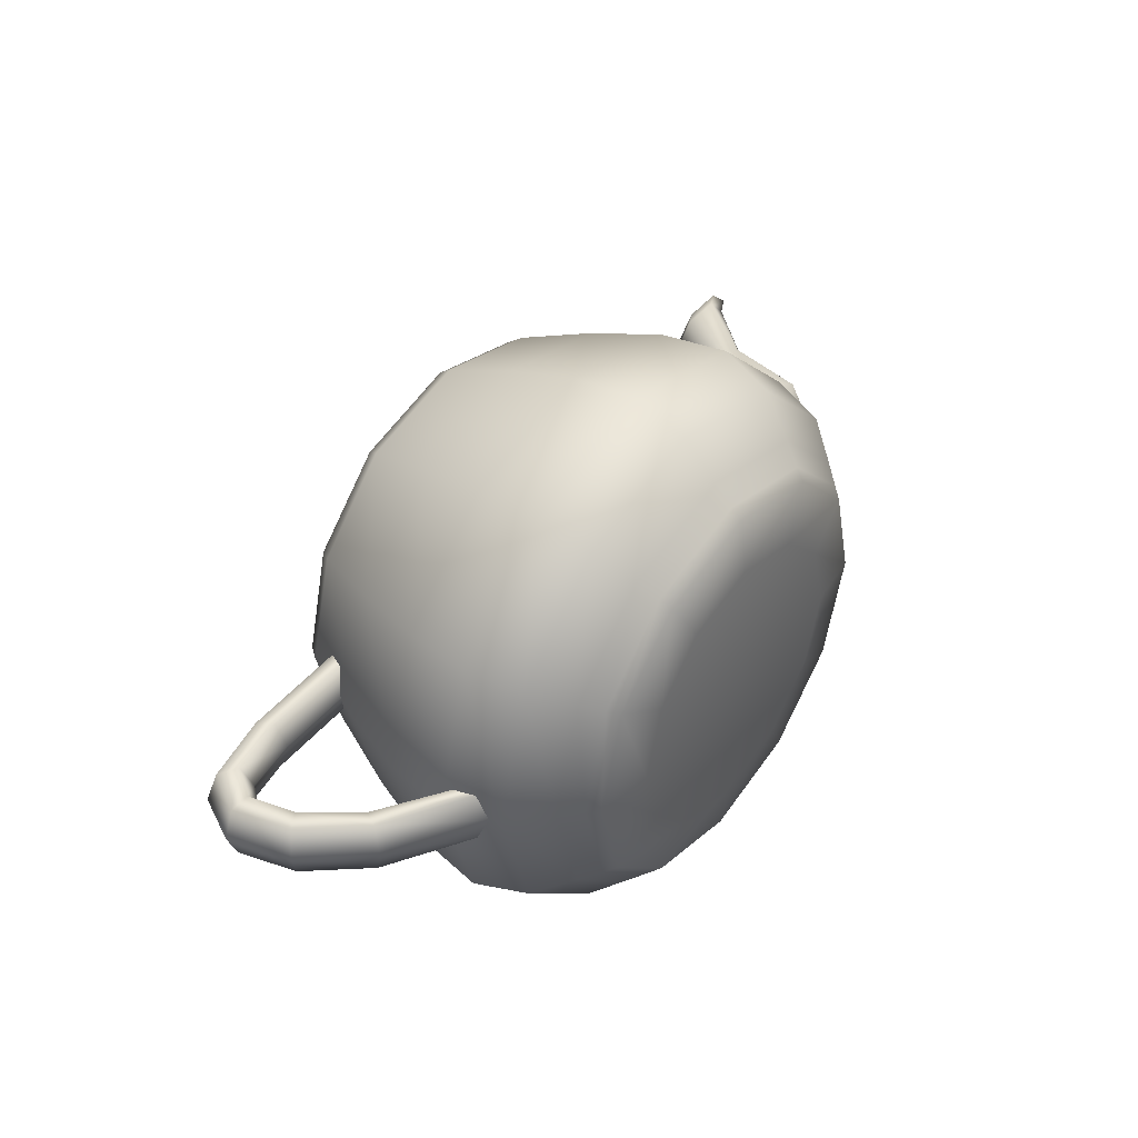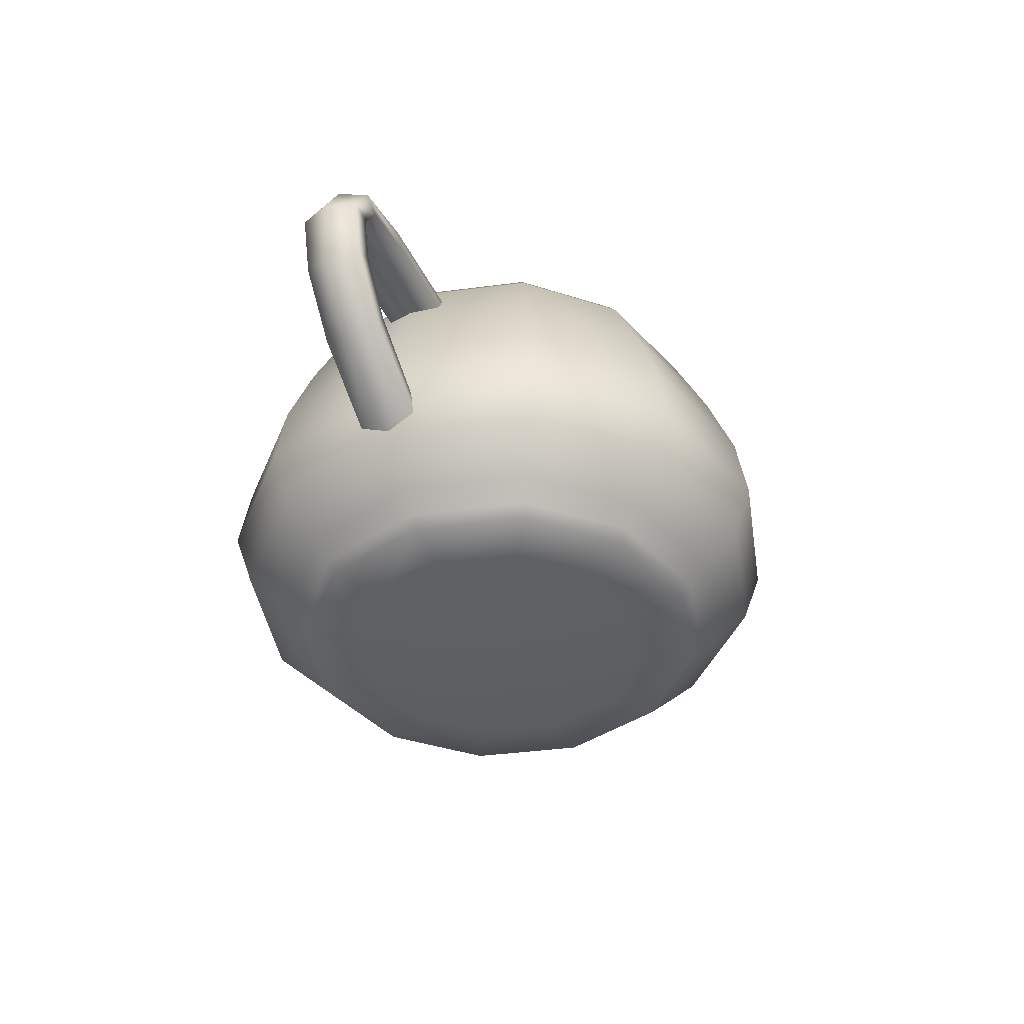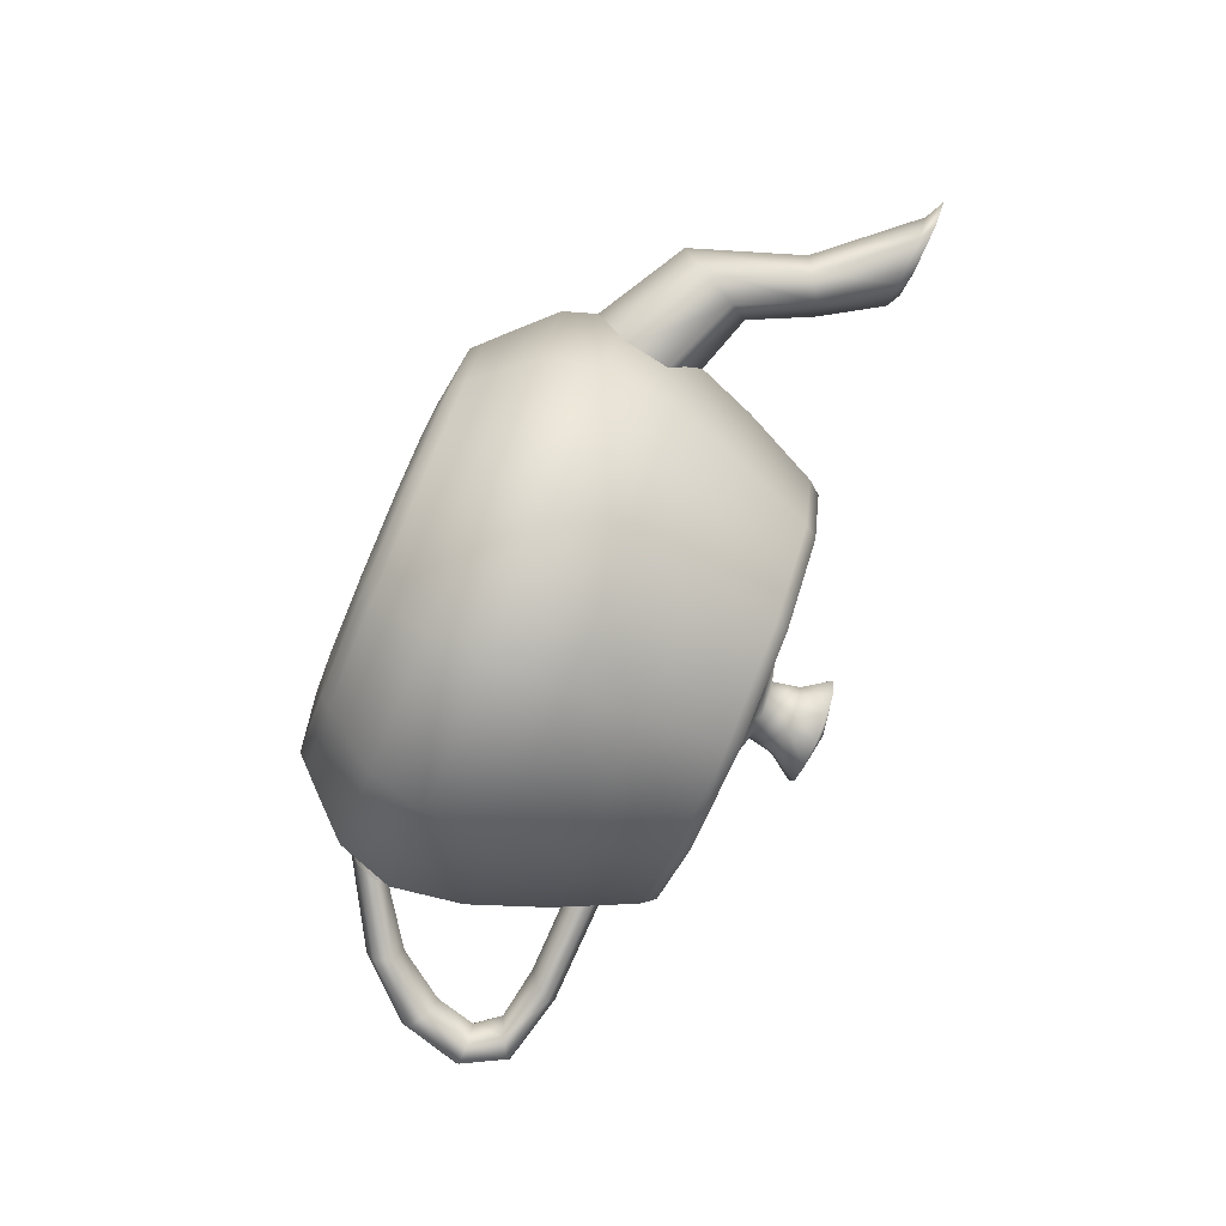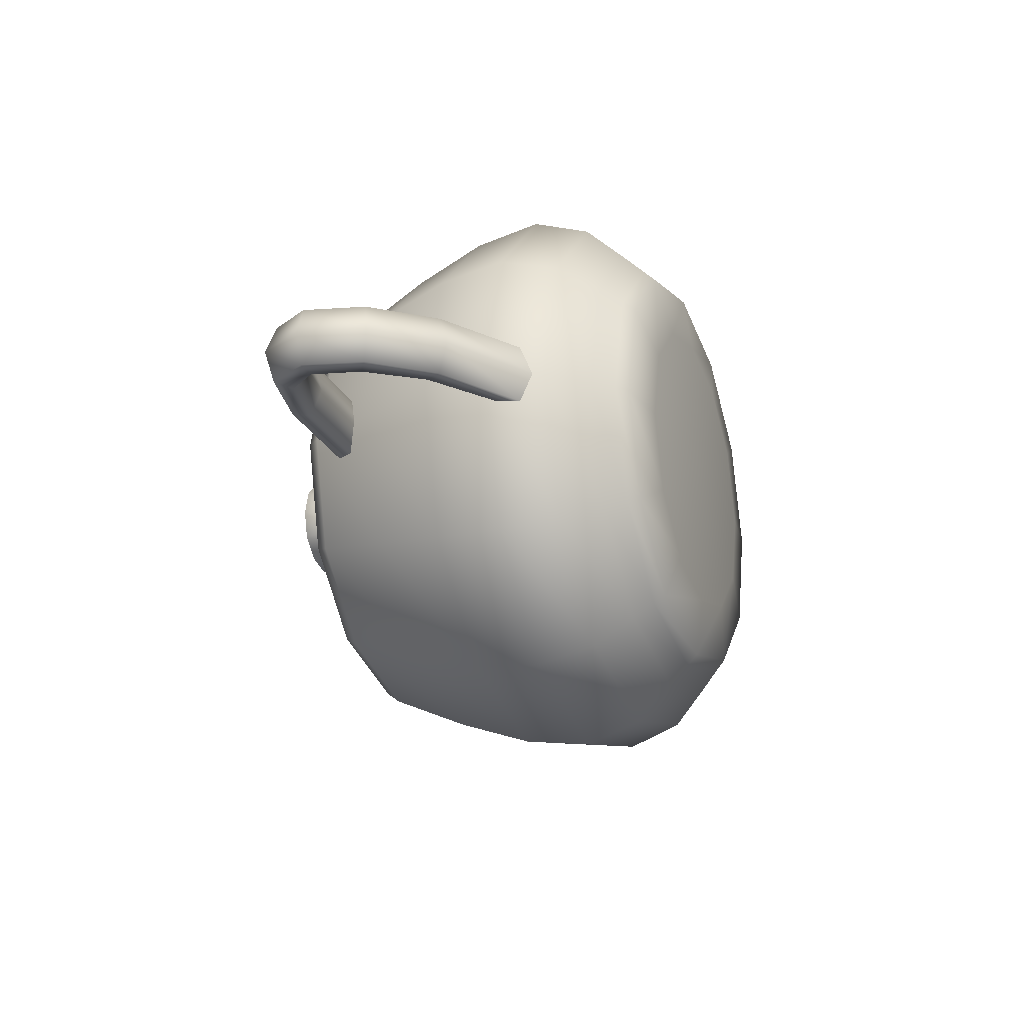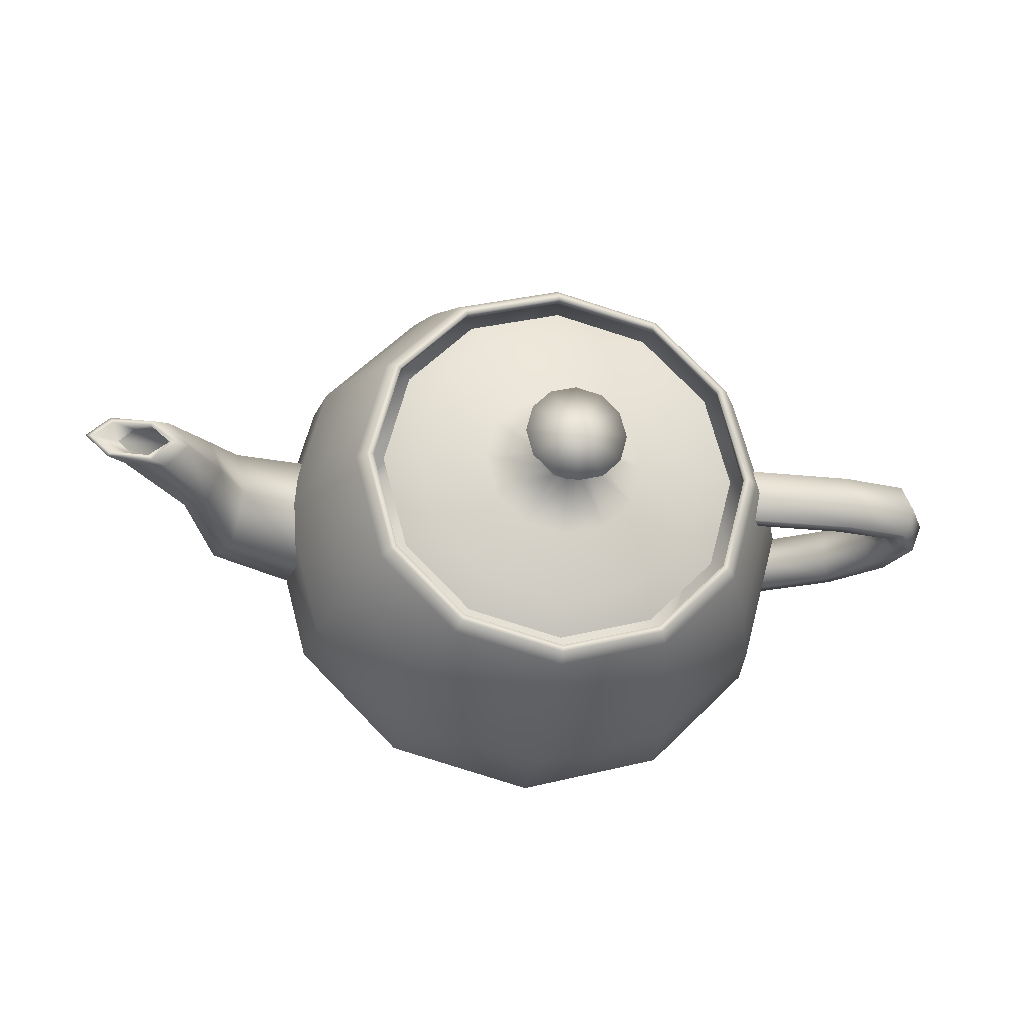
<metadata>
{"format":"obj","ext":"obj","renderer":"f3d","projection":"perspective","resolution":1024,"background":"white","views":[{"elev":43.4,"azim":-52.9,"up":"+Z"},{"elev":-41.7,"azim":-66.2,"up":"+Y"},{"elev":-80.0,"azim":67.1,"up":"+Z"},{"elev":-23.4,"azim":-68.6,"up":"+Z"},{"elev":-22.8,"azim":170.5,"up":"+Z"}]}
</metadata>
<code>
v  7 12 -0
v  6.056 12 3.557
v  5.988 12.44 3.517
v  6.921 12.44 -0
v  6.197 12.44 3.639
v  7.162 12.44 -0
v  6.489 12 3.811
v  7.5 12 -0
v  3.557 12 6.056
v  3.517 12.44 5.988
v  3.639 12.44 6.197
v  3.811 12 6.489
v  0 12 7
v  0 12.44 6.921
v  0 12.44 7.162
v  0 12 7.5
v  -3.757 12 6.056
v  -3.576 12.44 5.988
v  -3.647 12.44 6.197
v  -3.811 12 6.489
v  -6.156 12 3.557
v  -6.018 12.44 3.517
v  -6.2 12.44 3.639
v  -6.489 12 3.811
v  -7 12 -0
v  -6.921 12.44 -0
v  -7.162 12.44 -0
v  -7.5 12 -0
v  -6.056 12 -3.557
v  -5.988 12.44 -3.517
v  -6.197 12.44 -3.639
v  -6.489 12 -3.811
v  -3.557 12 -6.056
v  -3.517 12.44 -5.988
v  -3.639 12.44 -6.197
v  -3.811 12 -6.489
v  0 12 -7
v  0 12.44 -6.921
v  0 12.44 -7.162
v  0 12 -7.5
v  3.557 12 -6.056
v  3.517 12.44 -5.988
v  3.639 12.44 -6.197
v  3.811 12 -6.489
v  6.056 12 -3.557
v  5.988 12.44 -3.517
v  6.197 12.44 -3.639
v  6.489 12 -3.811
v  7.53 9.389 4.423
v  8.704 9.389 -0
v  8.331 6.861 4.893
v  9.63 6.861 -0
v  8.652 4.5 5.082
v  10 4.5 -0
v  4.423 9.389 7.53
v  4.893 6.861 8.331
v  5.082 4.5 8.652
v  0 9.389 8.704
v  0 6.861 9.63
v  0 4.5 10
v  -4.423 9.389 7.53
v  -4.893 6.861 8.331
v  -5.082 4.5 8.652
v  -7.53 9.389 4.423
v  -8.331 6.861 4.893
v  -8.652 4.5 5.082
v  -8.704 9.389 -0
v  -9.63 6.861 -0
v  -10 4.5 -0
v  -7.53 9.389 -4.423
v  -8.331 6.861 -4.893
v  -8.652 4.5 -5.082
v  -4.423 9.389 -7.53
v  -4.893 6.861 -8.331
v  -5.082 4.5 -8.652
v  0 9.389 -8.704
v  0 6.861 -9.63
v  0 4.5 -10
v  4.423 9.389 -7.53
v  4.893 6.861 -8.331
v  5.082 4.5 -8.652
v  7.53 9.389 -4.423
v  8.331 6.861 -4.893
v  8.652 4.5 -5.082
v  8.091 2.611 4.752
v  9.352 2.611 -0
v  7.05 1.389 4.141
v  8.148 1.389 -0
v  6.489 0.75 3.811
v  7.5 0.75 -0
v  4.752 2.611 8.091
v  4.141 1.389 7.05
v  3.811 0.75 6.489
v  0 2.611 9.352
v  0 1.389 8.148
v  0 0.75 7.5
v  -4.752 2.611 8.091
v  -4.141 1.389 7.05
v  -3.811 0.75 6.489
v  -8.091 2.611 4.752
v  -7.05 1.389 4.141
v  -6.489 0.75 3.811
v  -9.352 2.611 -0
v  -8.148 1.389 -0
v  -7.5 0.75 -0
v  -8.091 2.611 -4.752
v  -7.05 1.389 -4.141
v  -6.489 0.75 -3.811
v  -4.752 2.611 -8.091
v  -4.141 1.389 -7.05
v  -3.811 0.75 -6.489
v  0 2.611 -9.352
v  0 1.389 -8.148
v  0 0.75 -7.5
v  4.752 2.611 -8.091
v  4.141 1.389 -7.05
v  3.811 0.75 -6.489
v  8.091 2.611 -4.752
v  7.05 1.389 -4.141
v  6.489 0.75 -3.811
v  6.176 0.3889 3.628
v  7.139 0.3889 -0
v  4.422 0.1111 2.597
v  5.111 0.1111 -0
v  0 0 -0
v  3.628 0.3889 6.176
v  2.597 0.1111 4.422
v  0 0.3889 7.139
v  0 0.1111 5.111
v  -3.628 0.3889 6.176
v  -2.597 0.1111 4.422
v  -6.176 0.3889 3.628
v  -4.422 0.1111 2.597
v  -7.139 0.3889 -0
v  -5.111 0.1111 -0
v  -6.176 0.3889 -3.628
v  -4.422 0.1111 -2.597
v  -3.628 0.3889 -6.176
v  -2.597 0.1111 -4.422
v  0 0.3889 -7.139
v  0 0.1111 -5.111
v  3.628 0.3889 -6.176
v  2.597 0.1111 -4.422
v  6.176 0.3889 -3.628
v  4.422 0.1111 -2.597
v  -8 10.12 -0
v  -7.87 10.42 1
v  -11.16 10.36 1
v  -10.98 10.08 -0
v  -13.19 9.997 1
v  -12.85 9.792 -0
v  -13.89 9 1
v  -13.5 9 -0
v  -7.63 10.96 1
v  -11.49 10.89 1
v  -13.83 10.38 1
v  -14.61 9 1
v  -7.5 11.25 -0
v  -11.67 11.17 -0
v  -14.17 10.58 -0
v  -15 9 -0
v  -7.63 10.96 -1
v  -11.49 10.89 -1
v  -13.83 10.38 -1
v  -14.61 9 -1
v  -7.87 10.42 -1
v  -11.16 10.36 -1
v  -13.19 9.997 -1
v  -13.89 9 -1
v  -13.47 7.385 1
v  -13.15 7.583 -0
v  -12.17 5.629 1
v  -12.02 5.917 -0
v  -9.87 4.111 1
v  -14.08 7.018 1
v  -12.44 5.094 1
v  -9.63 3.389 1
v  -14.41 6.819 -0
v  -12.59 4.806 -0
v  -9.5 3 -0
v  -14.08 7.018 -1
v  -12.44 5.094 -1
v  -9.63 3.389 -1
v  -13.47 7.385 -1
v  -12.17 5.629 -1
v  -9.87 4.111 -1
v  8.5 7.125 -0
v  8.5 6.056 2.2
v  11.7 7.371 1.846
v  11.35 8.056 -0
v  12.75 9.814 1.188
v  12.31 10.07 -0
v  14.28 12 0.8333
v  13.5 12 -0
v  8.5 4.069 2.2
v  12.34 6.101 1.846
v  13.55 9.339 1.188
v  15.72 12 0.8333
v  8.5 3 -0
v  12.69 5.417 -0
v  13.98 9.083 -0
v  16.5 12 -0
v  8.5 4.069 -2.2
v  12.34 6.101 -1.846
v  13.55 9.339 -1.188
v  15.72 12 -0.8333
v  8.5 6.056 -2.2
v  11.7 7.371 -1.846
v  12.75 9.814 -1.188
v  14.28 12 -0.8333
v  14.79 12.27 0.7469
v  13.96 12.25 -0
v  14.91 12.28 0.5864
v  14.2 12.25 -0
v  14.52 12 0.5
v  14 12 -0
v  16.32 12.31 0.7469
v  16.23 12.33 0.5864
v  15.48 12 0.5
v  17.15 12.33 -0
v  16.94 12.35 -0
v  16 12 -0
v  16.32 12.31 -0.7469
v  16.23 12.33 -0.5864
v  15.48 12 -0.5
v  14.79 12.27 -0.7469
v  14.91 12.28 -0.5864
v  14.52 12 -0.5
v  1.571 15.33 0.9242
v  1.815 15.33 -0
v  0 15.75 -0
v  1.026 14.42 0.6032
v  1.185 14.42 -0
v  0.8652 13.5 0.5081
v  1 13.5 -0
v  0.9242 15.33 1.571
v  0.6032 14.42 1.026
v  0.5081 13.5 0.8652
v  0 15.33 1.815
v  0 14.42 1.185
v  0 13.5 1
v  -0.9242 15.33 1.571
v  -0.6032 14.42 1.026
v  -0.5081 13.5 0.8652
v  -1.571 15.33 0.9242
v  -1.026 14.42 0.6032
v  -0.8652 13.5 0.5081
v  -1.815 15.33 -0
v  -1.185 14.42 -0
v  -1 13.5 -0
v  -1.571 15.33 -0.9242
v  -1.026 14.42 -0.6032
v  -0.8652 13.5 -0.5081
v  -0.9242 15.33 -1.571
v  -0.6032 14.42 -1.026
v  -0.5081 13.5 -0.8652
v  0 15.33 -1.815
v  0 14.42 -1.185
v  0 13.5 -1
v  0.9242 15.33 -1.571
v  0.6032 14.42 -1.026
v  0.5081 13.5 -0.8652
v  1.571 15.33 -0.9242
v  1.026 14.42 -0.6032
v  0.8652 13.5 -0.5081
v  2.483 12.94 1.459
v  2.87 12.94 -0
v  4.582 12.56 2.691
v  5.296 12.56 -0
v  5.624 12 3.303
v  6.5 12 -0
v  1.459 12.94 2.483
v  2.691 12.56 4.582
v  3.303 12 5.624
v  0 12.94 2.87
v  0 12.56 5.296
v  0 12 6.5
v  -1.459 12.94 2.483
v  -2.691 12.56 4.582
v  -3.303 12 5.624
v  -2.483 12.94 1.459
v  -4.582 12.56 2.691
v  -5.624 12 3.303
v  -2.87 12.94 -0
v  -5.296 12.56 -0
v  -6.5 12 -0
v  -2.483 12.94 -1.459
v  -4.582 12.56 -2.691
v  -5.624 12 -3.303
v  -1.459 12.94 -2.483
v  -2.691 12.56 -4.582
v  -3.303 12 -5.624
v  0 12.94 -2.87
v  0 12.56 -5.296
v  0 12 -6.5
v  1.459 12.94 -2.483
v  2.691 12.56 -4.582
v  3.303 12 -5.624
v  2.483 12.94 -1.459
v  4.582 12.56 -2.691
v  5.624 12 -3.303
o Teapot001
g Teapot001
f 1 2 3 4
f 4 3 5 6
f 6 5 7 8
f 2 9 10 3
f 3 10 11 5
f 5 11 12 7
f 9 13 14 10
f 10 14 15 11
f 11 15 16 12
f 13 17 18 14
f 14 18 19 15
f 15 19 20 16
f 17 21 22 18
f 18 22 23 19
f 19 23 24 20
f 21 25 26 22
f 22 26 27 23
f 23 27 28 24
f 25 29 30 26
f 26 30 31 27
f 27 31 32 28
f 29 33 34 30
f 30 34 35 31
f 31 35 36 32
f 33 37 38 34
f 34 38 39 35
f 35 39 40 36
f 37 41 42 38
f 38 42 43 39
f 39 43 44 40
f 41 45 46 42
f 42 46 47 43
f 43 47 48 44
f 45 1 4 46
f 46 4 6 47
f 47 6 8 48
f 8 7 49 50
f 50 49 51 52
f 52 51 53 54
f 7 12 55 49
f 49 55 56 51
f 51 56 57 53
f 12 16 58 55
f 55 58 59 56
f 56 59 60 57
f 16 20 61 58
f 58 61 62 59
f 59 62 63 60
f 20 24 64 61
f 61 64 65 62
f 62 65 66 63
f 24 28 67 64
f 64 67 68 65
f 65 68 69 66
f 28 32 70 67
f 67 70 71 68
f 68 71 72 69
f 32 36 73 70
f 70 73 74 71
f 71 74 75 72
f 36 40 76 73
f 73 76 77 74
f 74 77 78 75
f 40 44 79 76
f 76 79 80 77
f 77 80 81 78
f 44 48 82 79
f 79 82 83 80
f 80 83 84 81
f 48 8 50 82
f 82 50 52 83
f 83 52 54 84
f 54 53 85 86
f 86 85 87 88
f 88 87 89 90
f 53 57 91 85
f 85 91 92 87
f 87 92 93 89
f 57 60 94 91
f 91 94 95 92
f 92 95 96 93
f 60 63 97 94
f 94 97 98 95
f 95 98 99 96
f 63 66 100 97
f 97 100 101 98
f 98 101 102 99
f 66 69 103 100
f 100 103 104 101
f 101 104 105 102
f 69 72 106 103
f 103 106 107 104
f 104 107 108 105
f 72 75 109 106
f 106 109 110 107
f 107 110 111 108
f 75 78 112 109
f 109 112 113 110
f 110 113 114 111
f 78 81 115 112
f 112 115 116 113
f 113 116 117 114
f 81 84 118 115
f 115 118 119 116
f 116 119 120 117
f 84 54 86 118
f 118 86 88 119
f 119 88 90 120
f 90 89 121 122
f 122 121 123 124
f 124 123 125
f 89 93 126 121
f 121 126 127 123
f 123 127 125
f 93 96 128 126
f 126 128 129 127
f 127 129 125
f 96 99 130 128
f 128 130 131 129
f 129 131 125
f 99 102 132 130
f 130 132 133 131
f 131 133 125
f 102 105 134 132
f 132 134 135 133
f 133 135 125
f 105 108 136 134
f 134 136 137 135
f 135 137 125
f 108 111 138 136
f 136 138 139 137
f 137 139 125
f 111 114 140 138
f 138 140 141 139
f 139 141 125
f 114 117 142 140
f 140 142 143 141
f 141 143 125
f 117 120 144 142
f 142 144 145 143
f 143 145 125
f 120 90 122 144
f 144 122 124 145
f 145 124 125
f 146 147 148 149
f 149 148 150 151
f 151 150 152 153
f 147 154 155 148
f 148 155 156 150
f 150 156 157 152
f 154 158 159 155
f 155 159 160 156
f 156 160 161 157
f 158 162 163 159
f 159 163 164 160
f 160 164 165 161
f 162 166 167 163
f 163 167 168 164
f 164 168 169 165
f 166 146 149 167
f 167 149 151 168
f 168 151 153 169
f 153 152 170 171
f 171 170 172 173
f 173 172 174 69
f 152 157 175 170
f 170 175 176 172
f 172 176 177 174
f 157 161 178 175
f 175 178 179 176
f 176 179 180 177
f 161 165 181 178
f 178 181 182 179
f 179 182 183 180
f 165 169 184 181
f 181 184 185 182
f 182 185 186 183
f 169 153 171 184
f 184 171 173 185
f 185 173 69 186
f 187 188 189 190
f 190 189 191 192
f 192 191 193 194
f 188 195 196 189
f 189 196 197 191
f 191 197 198 193
f 195 199 200 196
f 196 200 201 197
f 197 201 202 198
f 199 203 204 200
f 200 204 205 201
f 201 205 206 202
f 203 207 208 204
f 204 208 209 205
f 205 209 210 206
f 207 187 190 208
f 208 190 192 209
f 209 192 194 210
f 194 193 211 212
f 212 211 213 214
f 214 213 215 216
f 193 198 217 211
f 211 217 218 213
f 213 218 219 215
f 198 202 220 217
f 217 220 221 218
f 218 221 222 219
f 202 206 223 220
f 220 223 224 221
f 221 224 225 222
f 206 210 226 223
f 223 226 227 224
f 224 227 228 225
f 210 194 212 226
f 226 212 214 227
f 227 214 216 228
f 229 230 231
f 230 229 232 233
f 233 232 234 235
f 236 229 231
f 229 236 237 232
f 232 237 238 234
f 239 236 231
f 236 239 240 237
f 237 240 241 238
f 242 239 231
f 239 242 243 240
f 240 243 244 241
f 245 242 231
f 242 245 246 243
f 243 246 247 244
f 248 245 231
f 245 248 249 246
f 246 249 250 247
f 251 248 231
f 248 251 252 249
f 249 252 253 250
f 254 251 231
f 251 254 255 252
f 252 255 256 253
f 257 254 231
f 254 257 258 255
f 255 258 259 256
f 260 257 231
f 257 260 261 258
f 258 261 262 259
f 263 260 231
f 260 263 264 261
f 261 264 265 262
f 230 263 231
f 263 230 233 264
f 264 233 235 265
f 235 234 266 267
f 267 266 268 269
f 269 268 270 271
f 234 238 272 266
f 266 272 273 268
f 268 273 274 270
f 238 241 275 272
f 272 275 276 273
f 273 276 277 274
f 241 244 278 275
f 275 278 279 276
f 276 279 280 277
f 244 247 281 278
f 278 281 282 279
f 279 282 283 280
f 247 250 284 281
f 281 284 285 282
f 282 285 286 283
f 250 253 287 284
f 284 287 288 285
f 285 288 289 286
f 253 256 290 287
f 287 290 291 288
f 288 291 292 289
f 256 259 293 290
f 290 293 294 291
f 291 294 295 292
f 259 262 296 293
f 293 296 297 294
f 294 297 298 295
f 262 265 299 296
f 296 299 300 297
f 297 300 301 298
f 265 235 267 299
f 299 267 269 300
f 300 269 271 301

</code>
